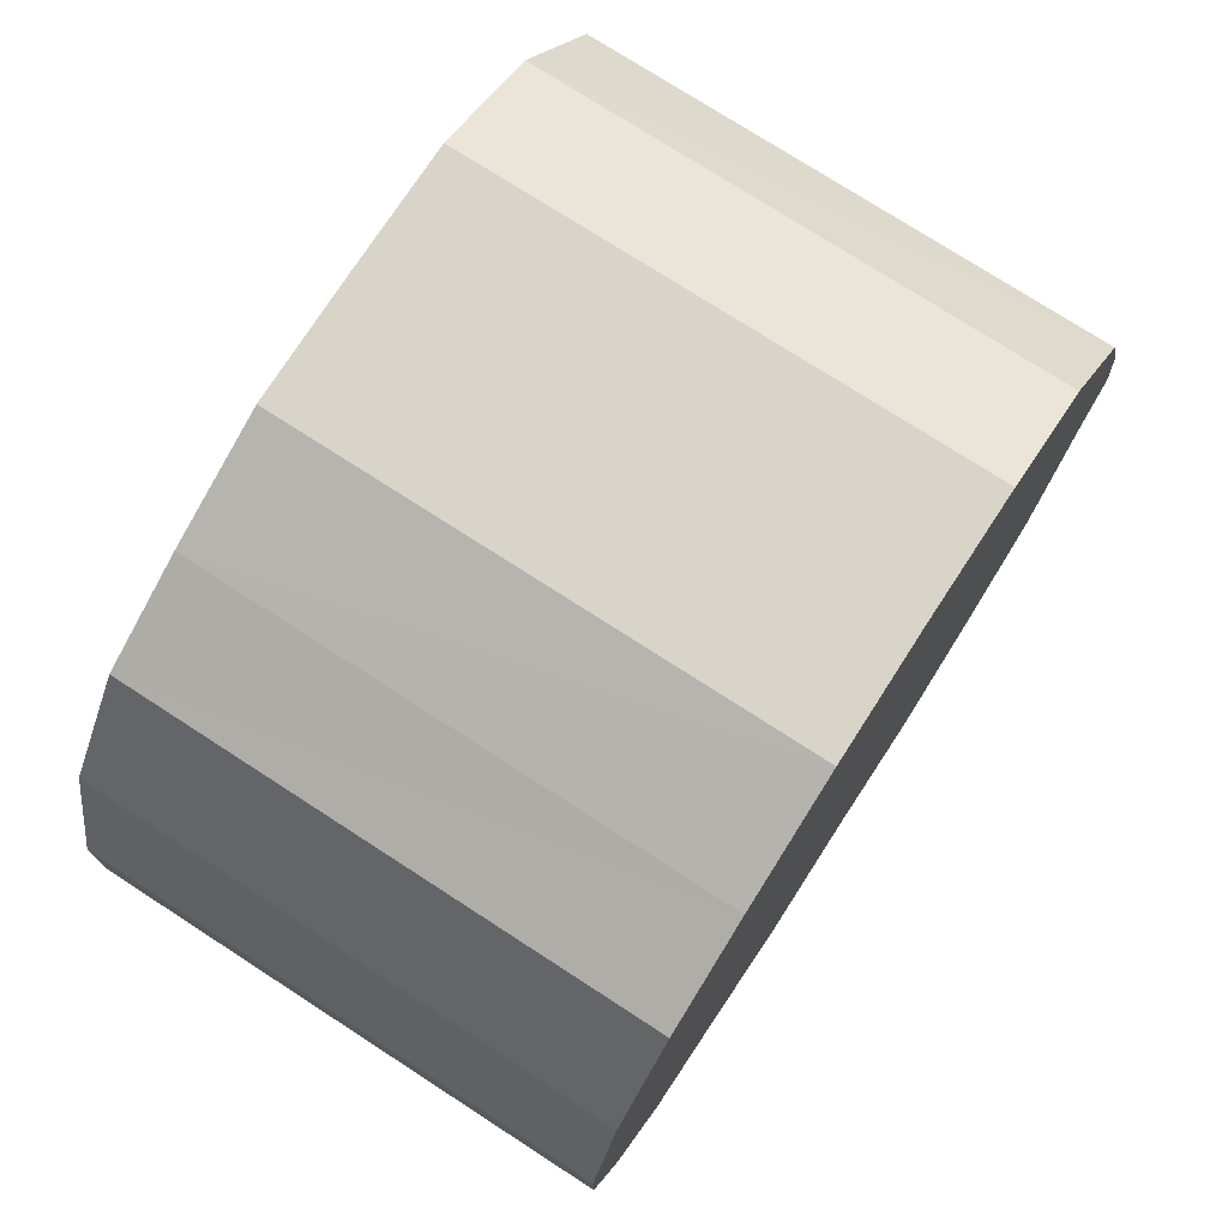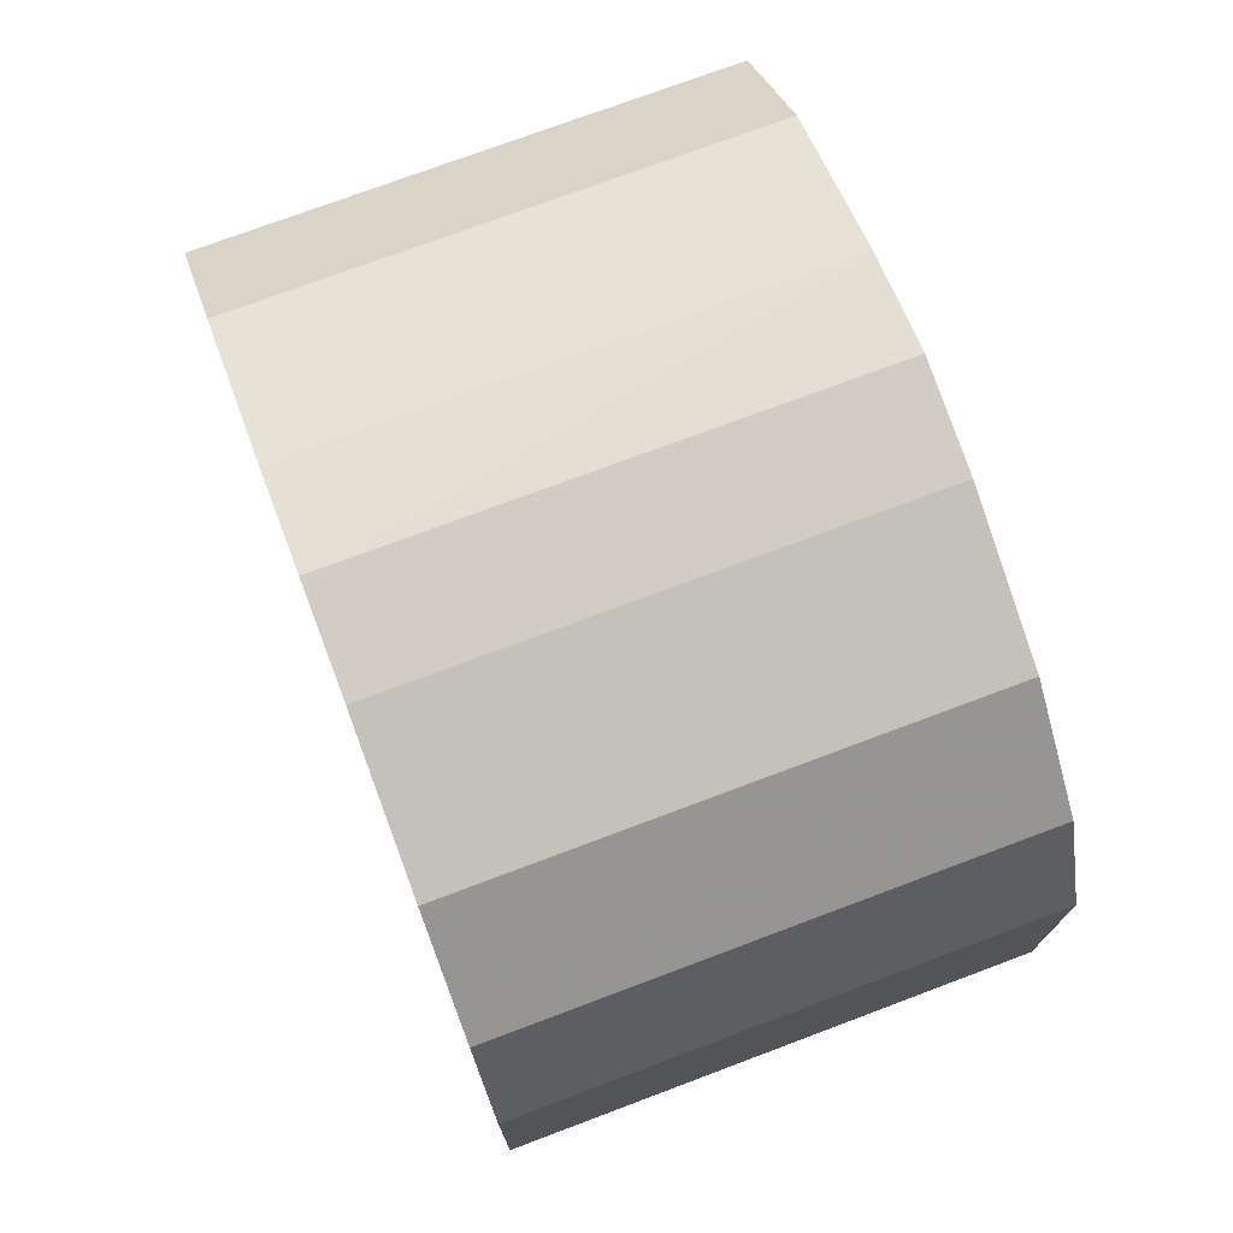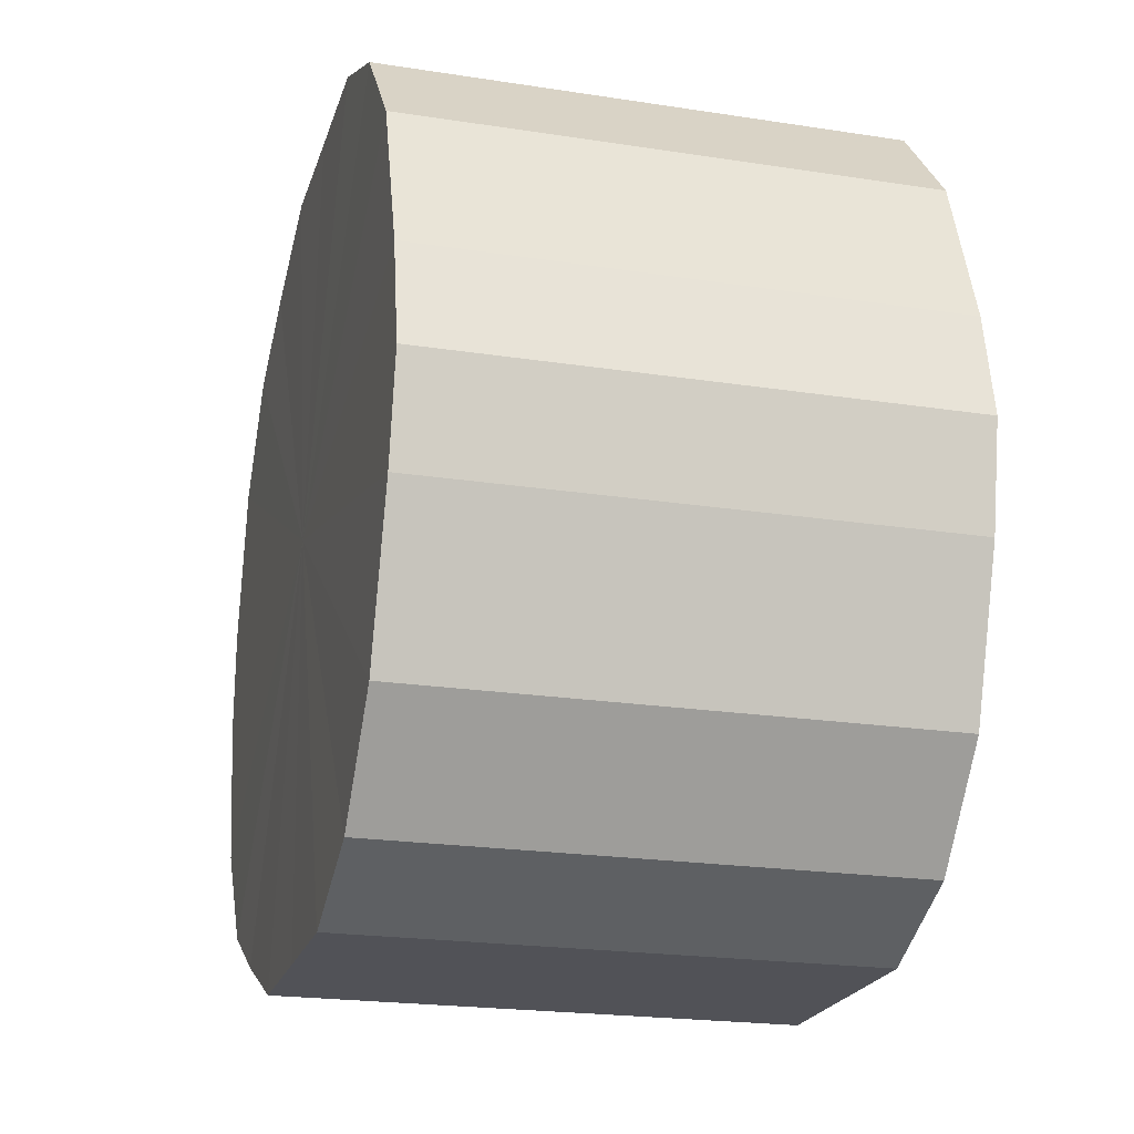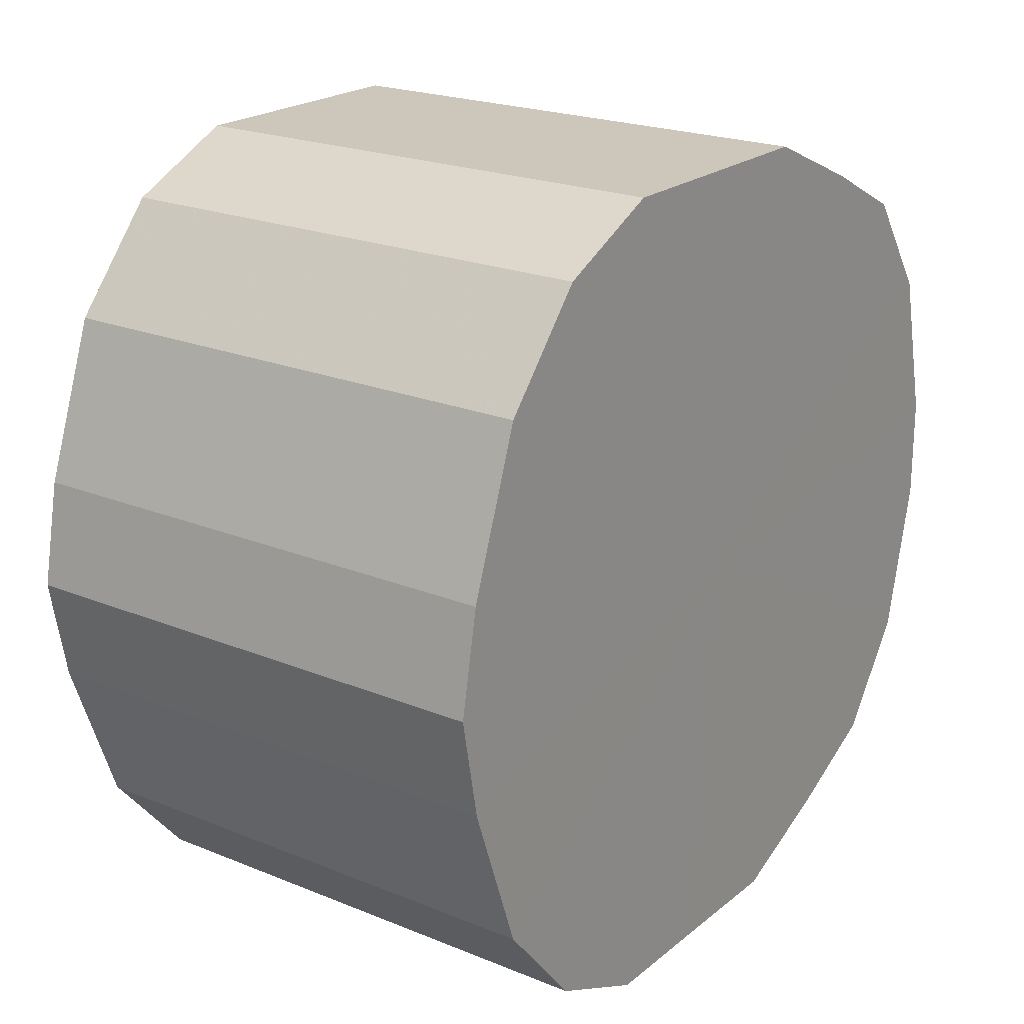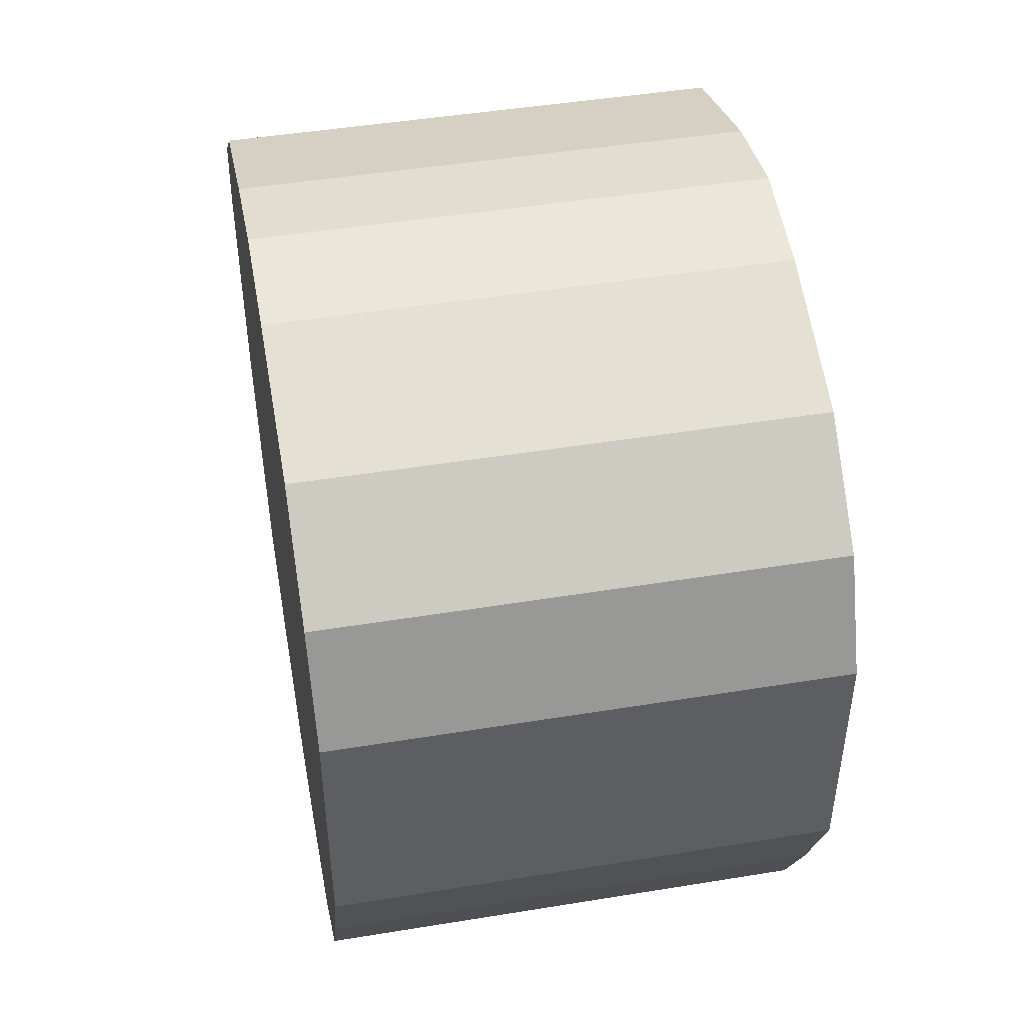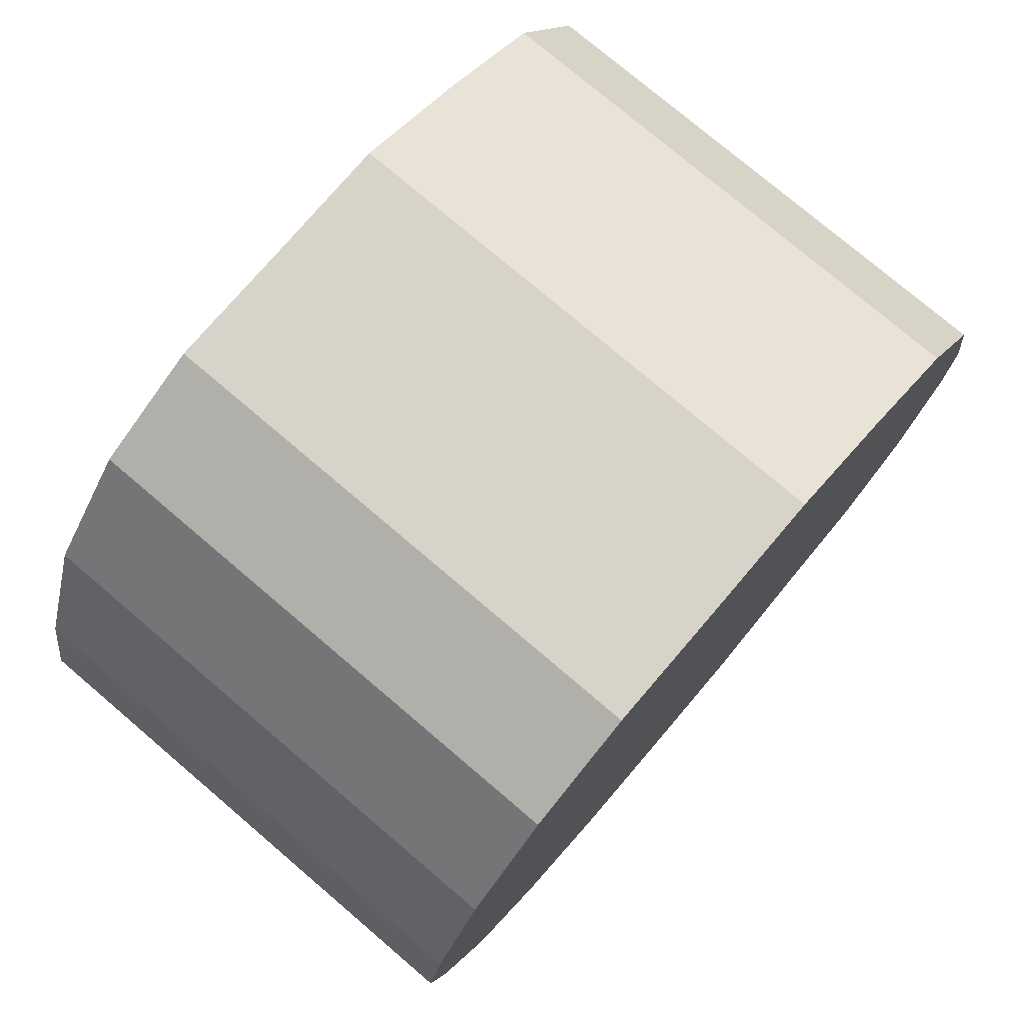
<metadata>
{"format":"obj","ext":"obj","renderer":"f3d","projection":"perspective","resolution":1024,"background":"white","views":[{"elev":75.4,"azim":-147.1,"up":"+Y"},{"elev":74.1,"azim":-20.6,"up":"+Z"},{"elev":-21.5,"azim":-15.3,"up":"+Y"},{"elev":21.5,"azim":35.8,"up":"+Y"},{"elev":46.7,"azim":-10.5,"up":"+Z"},{"elev":76.5,"azim":40.4,"up":"+Y"}]}
</metadata>
<code>
o 14112
v 2199 1868 4.018
v 2199 1868 4.015
v 2200 1868 4.018
v 2199 1868 4.004
v 2200 1868 4.015
v 2199 1868 4.015
v 2200 1868 4.015
v 2199 1868 3.987
v 2200 1868 4.004
v 2199 1868 4.004
v 2200 1868 4.004
v 2199 1868 3.965
v 2200 1868 3.987
v 2199 1868 3.987
v 2200 1868 3.987
v 2199 1868 3.94
v 2200 1868 3.965
v 2199 1868 3.965
v 2200 1868 3.965
v 2199 1868 3.915
v 2200 1868 3.94
v 2199 1868 3.94
v 2200 1868 3.94
v 2199 1868 3.892
v 2200 1868 3.915
v 2199 1868 3.915
v 2200 1868 3.915
v 2199 1868 3.872
v 2200 1868 3.892
v 2199 1868 3.892
v 2200 1868 3.892
v 2199 1868 3.858
v 2200 1868 3.872
v 2199 1868 3.872
v 2200 1868 3.872
v 2199 1868 3.851
v 2200 1868 3.858
v 2199 1868 3.858
v 2200 1868 3.858
v 2199 1868 3.851
v 2200 1868 3.851
v 2200 1868 3.851
v 2200 1868 4.018
v 2199 1868 4.015
v 2200 1868 4.015
v 2199 1868 4.004
v 2200 1868 4.004
v 2200 1868 4.015
v 2199 1868 4.018
v 2200 1868 4.004
v 2199 1868 4.015
v 2199 1868 3.987
v 2200 1868 3.987
v 2200 1868 3.987
v 2199 1868 4.004
v 2200 1868 3.965
v 2199 1868 3.987
v 2199 1868 3.965
v 2200 1868 3.965
v 2200 1868 3.94
v 2199 1868 3.965
v 2200 1868 3.915
v 2199 1868 3.94
v 2199 1868 3.94
v 2200 1868 3.94
v 2200 1868 3.892
v 2199 1868 3.915
v 2200 1868 3.872
v 2199 1868 3.892
v 2199 1868 3.915
v 2200 1868 3.915
v 2200 1868 3.858
v 2199 1868 3.872
v 2200 1868 3.851
v 2199 1868 3.858
v 2199 1868 3.892
v 2200 1868 3.892
v 2200 1868 3.851
v 2199 1868 3.851
v 2200 1868 3.858
v 2199 1868 3.851
v 2199 1868 3.872
v 2200 1868 3.872
v 2199 1868 3.858
v 2199 1868 3.934
v 2199 1868 4.015
v 2199 1868 4.018
v 2199 1868 4.004
v 2199 1868 4.015
v 2199 1868 3.987
v 2199 1868 4.004
v 2199 1868 3.965
v 2199 1868 3.987
v 2199 1868 3.94
v 2199 1868 3.965
v 2199 1868 3.915
v 2199 1868 3.94
v 2199 1868 3.892
v 2199 1868 3.915
v 2199 1868 3.872
v 2199 1868 3.892
v 2199 1868 3.858
v 2199 1868 3.872
v 2199 1868 3.851
v 2199 1868 3.858
v 2199 1868 3.851
v 2200 1868 3.934
v 2200 1868 4.018
v 2200 1868 4.015
v 2200 1868 4.015
v 2200 1868 4.004
v 2200 1868 4.004
v 2200 1868 3.987
v 2200 1868 3.987
v 2200 1868 3.965
v 2200 1868 3.965
v 2200 1868 3.94
v 2200 1868 3.94
v 2200 1868 3.915
v 2200 1868 3.915
v 2200 1868 3.892
v 2200 1868 3.892
v 2200 1868 3.872
v 2200 1868 3.872
v 2200 1868 3.858
v 2200 1868 3.858
v 2200 1868 3.851
v 2200 1868 3.851
f 1 2 3
f 2 4 5
f 6 1 7
f 4 8 9
f 10 6 11
f 8 12 13
f 14 10 15
f 12 16 17
f 18 14 19
f 16 20 21
f 22 18 23
f 20 24 25
f 26 22 27
f 24 28 29
f 30 26 31
f 28 32 33
f 34 30 35
f 32 36 37
f 38 34 39
f 36 40 41
f 40 38 42
f 43 44 45
f 45 46 47
f 48 49 43
f 50 51 48
f 47 52 53
f 54 55 50
f 56 57 54
f 53 58 59
f 60 61 56
f 62 63 60
f 59 64 65
f 66 67 62
f 68 69 66
f 65 70 71
f 72 73 68
f 74 75 72
f 71 76 77
f 78 79 74
f 80 81 78
f 77 82 83
f 83 84 80
f 85 86 87
f 85 88 86
f 85 87 89
f 85 90 88
f 85 89 91
f 85 92 90
f 85 91 93
f 85 94 92
f 85 93 95
f 85 96 94
f 85 95 97
f 85 98 96
f 85 97 99
f 85 100 98
f 85 99 101
f 85 102 100
f 85 101 103
f 85 104 102
f 85 103 105
f 85 106 104
f 85 105 106
f 107 108 109
f 107 110 108
f 107 109 111
f 107 112 110
f 107 111 113
f 107 114 112
f 107 113 115
f 107 116 114
f 107 115 117
f 107 118 116
f 107 117 119
f 107 120 118
f 107 119 121
f 107 122 120
f 107 121 123
f 107 124 122
f 107 123 125
f 107 126 124
f 107 125 127
f 107 128 126
f 107 127 128

</code>
